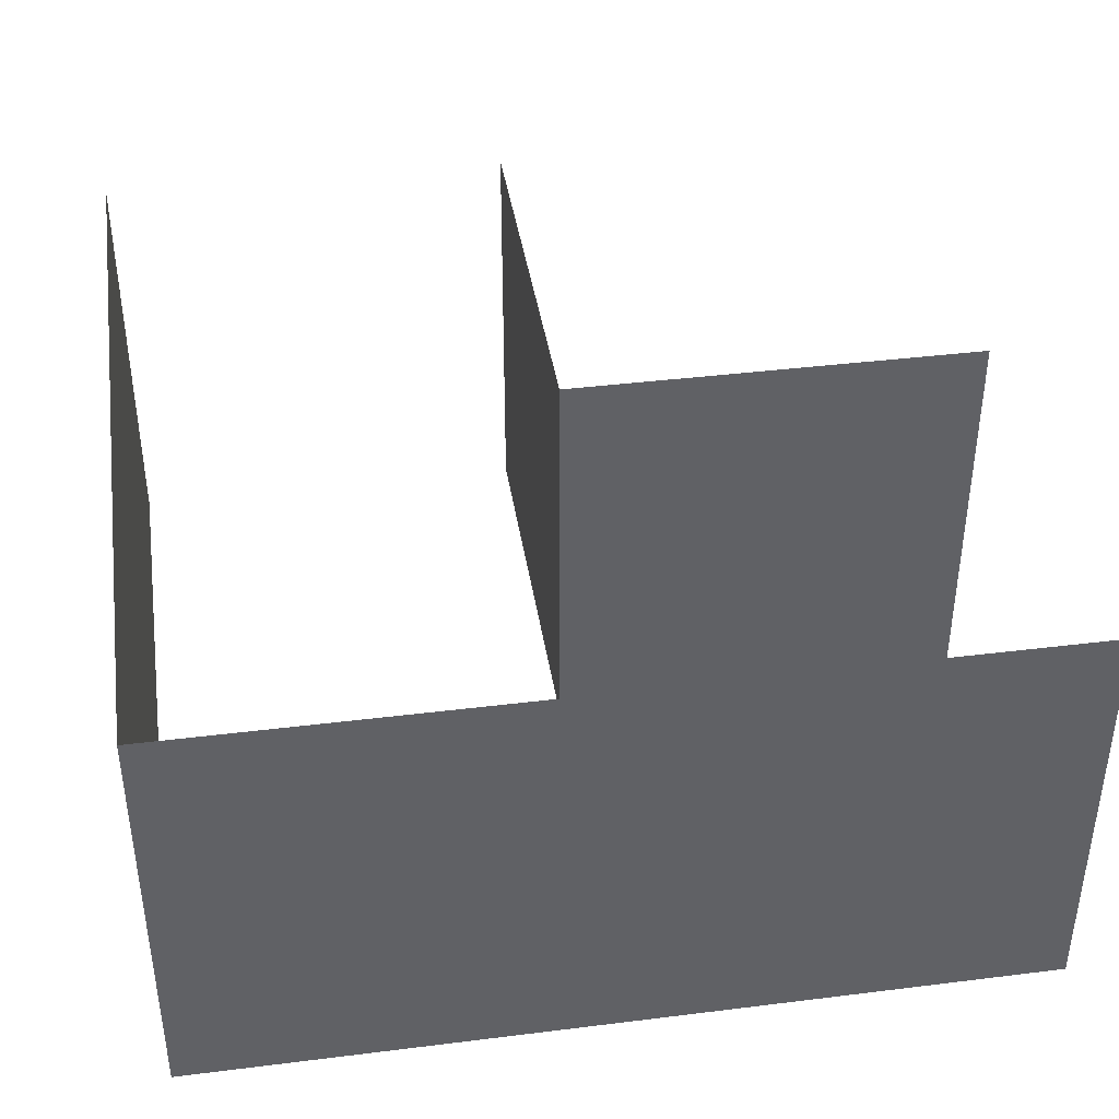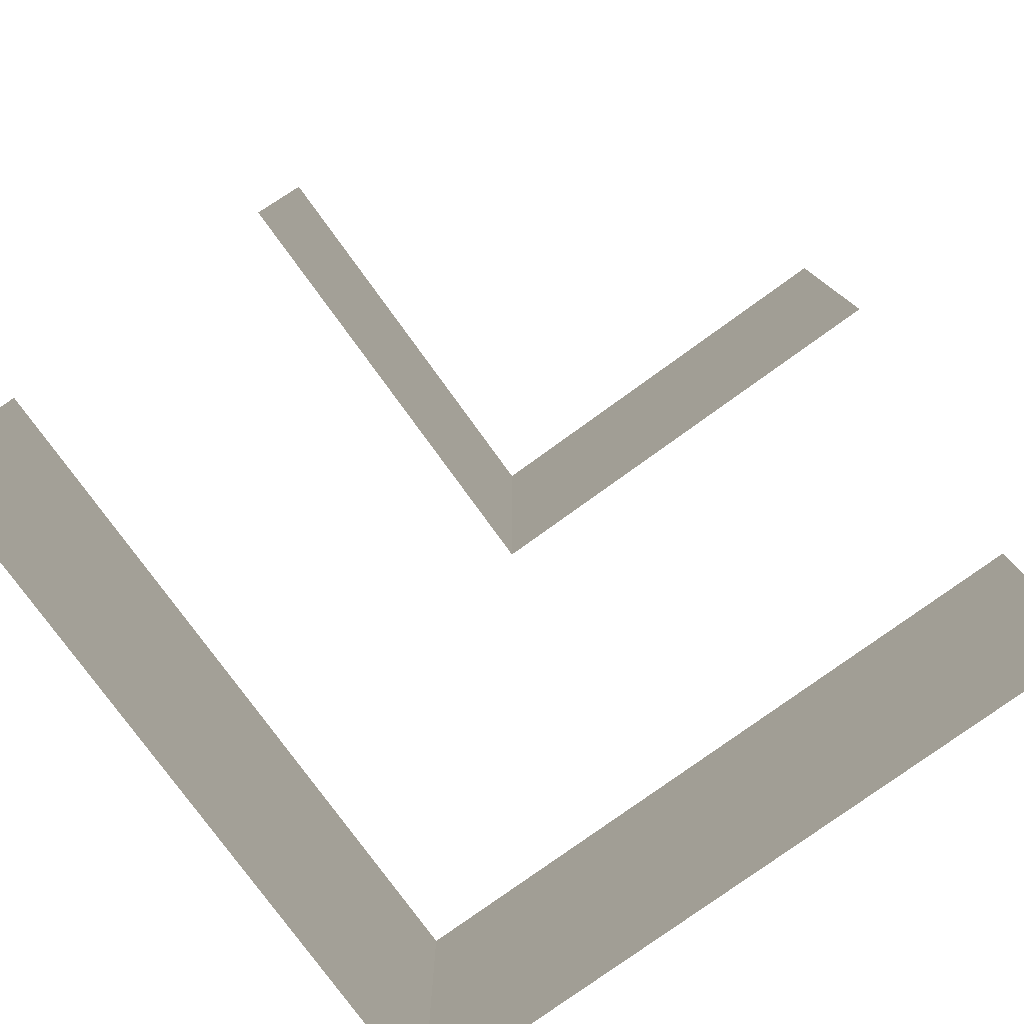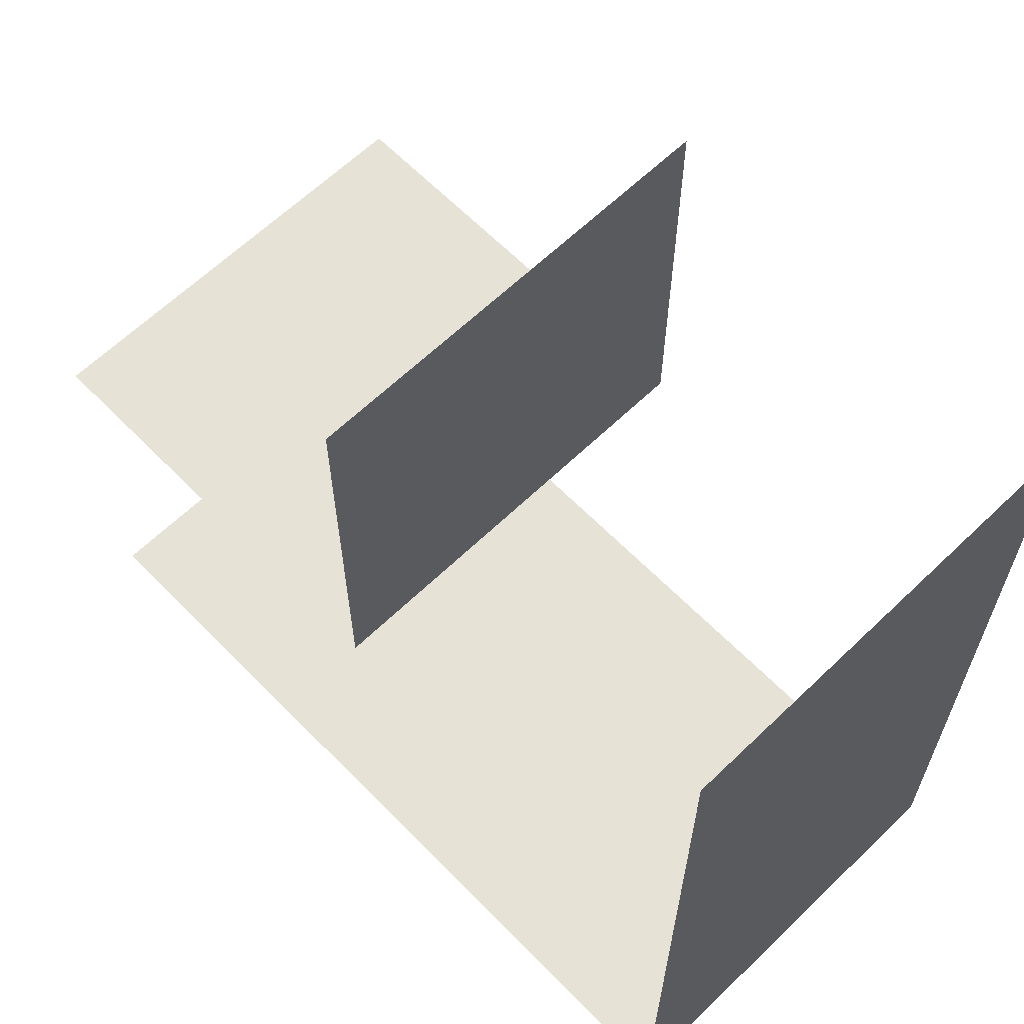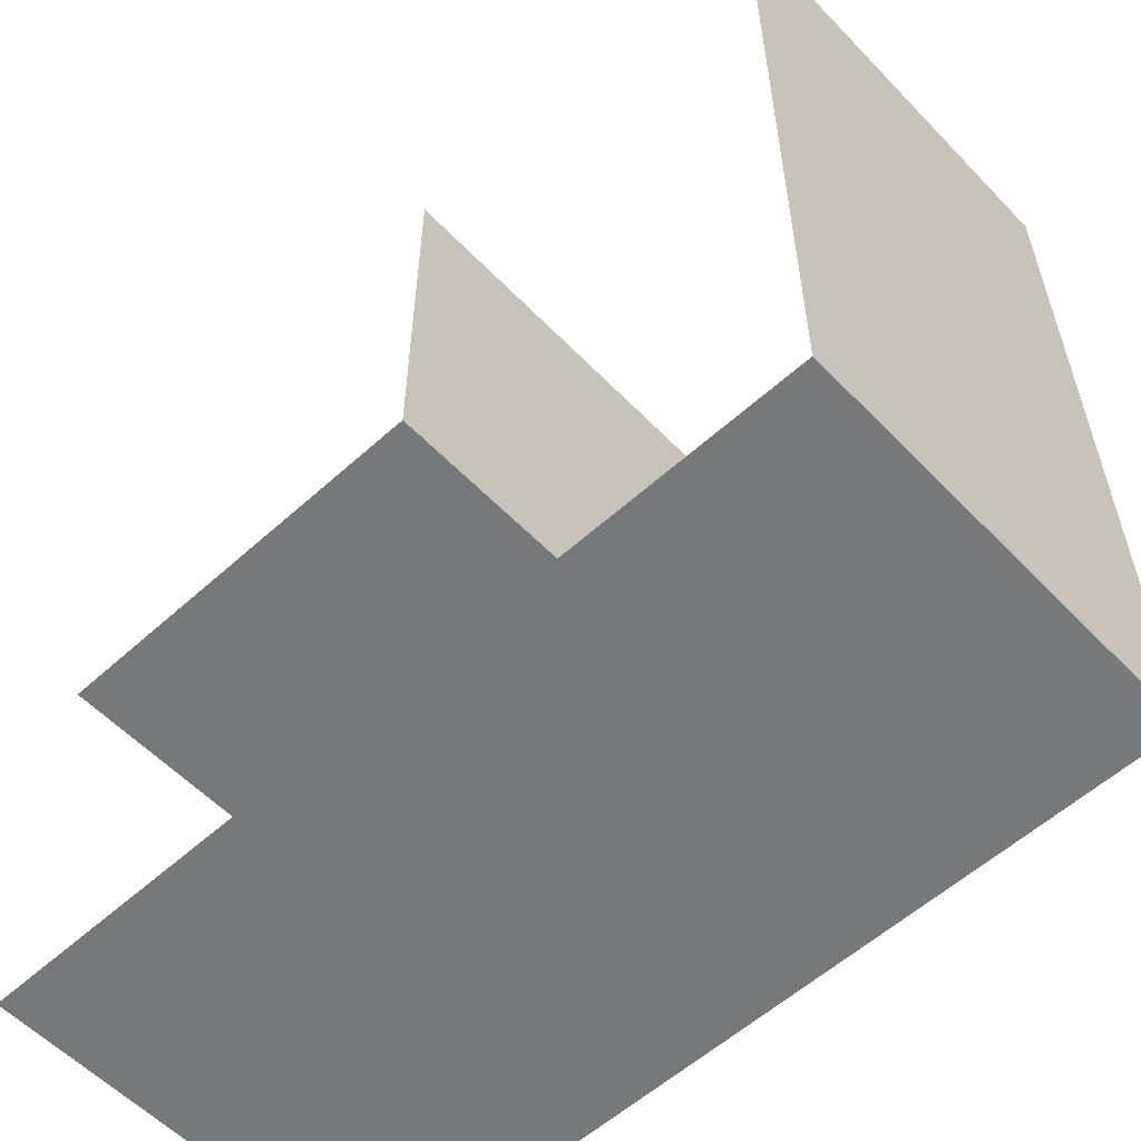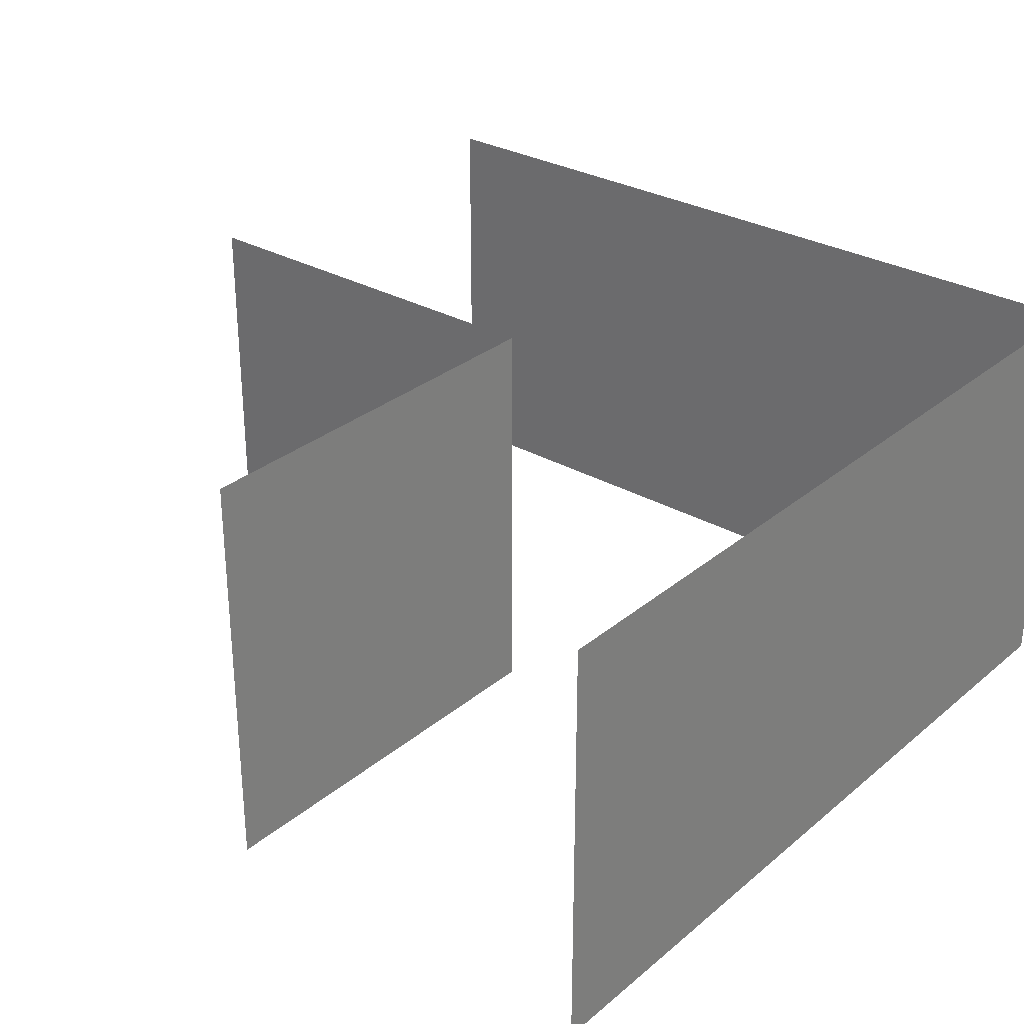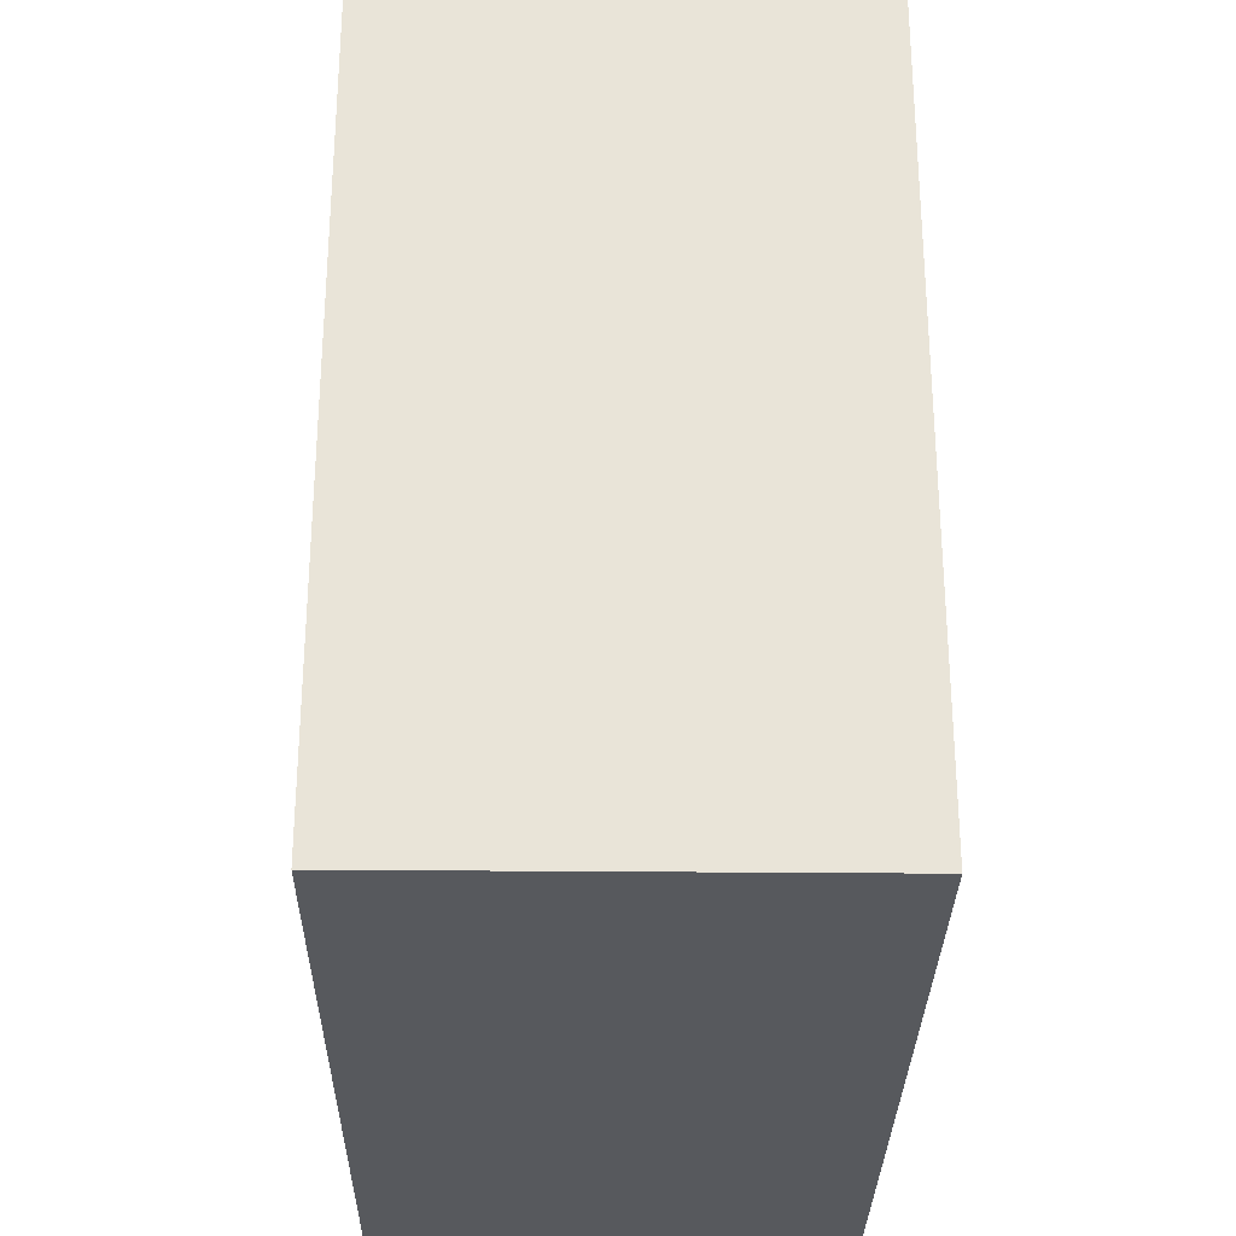
<metadata>
{"format":"obj","ext":"obj","renderer":"f3d","projection":"perspective","resolution":1024,"background":"white","views":[{"elev":40.1,"azim":171.3,"up":"+Y"},{"elev":-78.3,"azim":-54.1,"up":"+Y"},{"elev":63.2,"azim":45.8,"up":"+Z"},{"elev":-57.3,"azim":43.2,"up":"+Z"},{"elev":29.9,"azim":39.8,"up":"+Y"},{"elev":-29.5,"azim":89.2,"up":"+Z"}]}
</metadata>
<code>
v -3 -1e-06 -2
v -3 -2 -2
v -1 -1e-06 -2
v -1 -2 -2
v 1 -2e-06 -2
v 1 -2 -2
v 1 0 -0
v 1 -2 2e-06
v 1 -4e-06 -4
v 1 -2 -4
v 1 -2e-06 -2
v 1 -2 -2
v -1 -3e-06 -4
v -1 -2 -4
v 1 -4e-06 -4
v 1 -2 -4
v -3 -3e-06 -4
v -3 -2 -4
v -1 -3e-06 -4
v -1 -2 -4
v -1 -1e-06 -2
v -1 -2 -2
v -1 1e-06 -0
v -1 -2 2e-06
f 3 2 1
f 3 4 2
f 7 5 6
f 7 6 8
f 11 9 10
f 11 10 12
f 15 13 14
f 15 14 16
f 19 17 18
f 19 18 20
f 23 21 22
f 23 22 24

</code>
